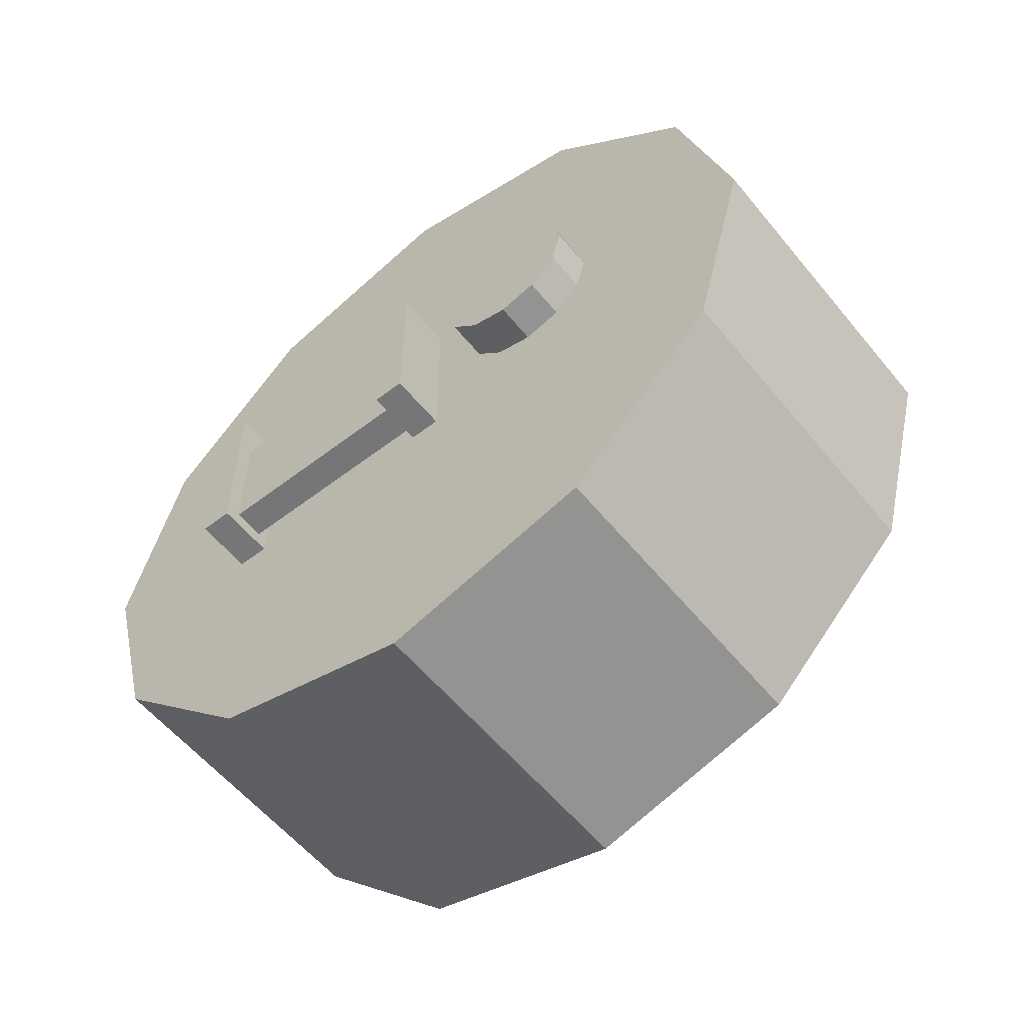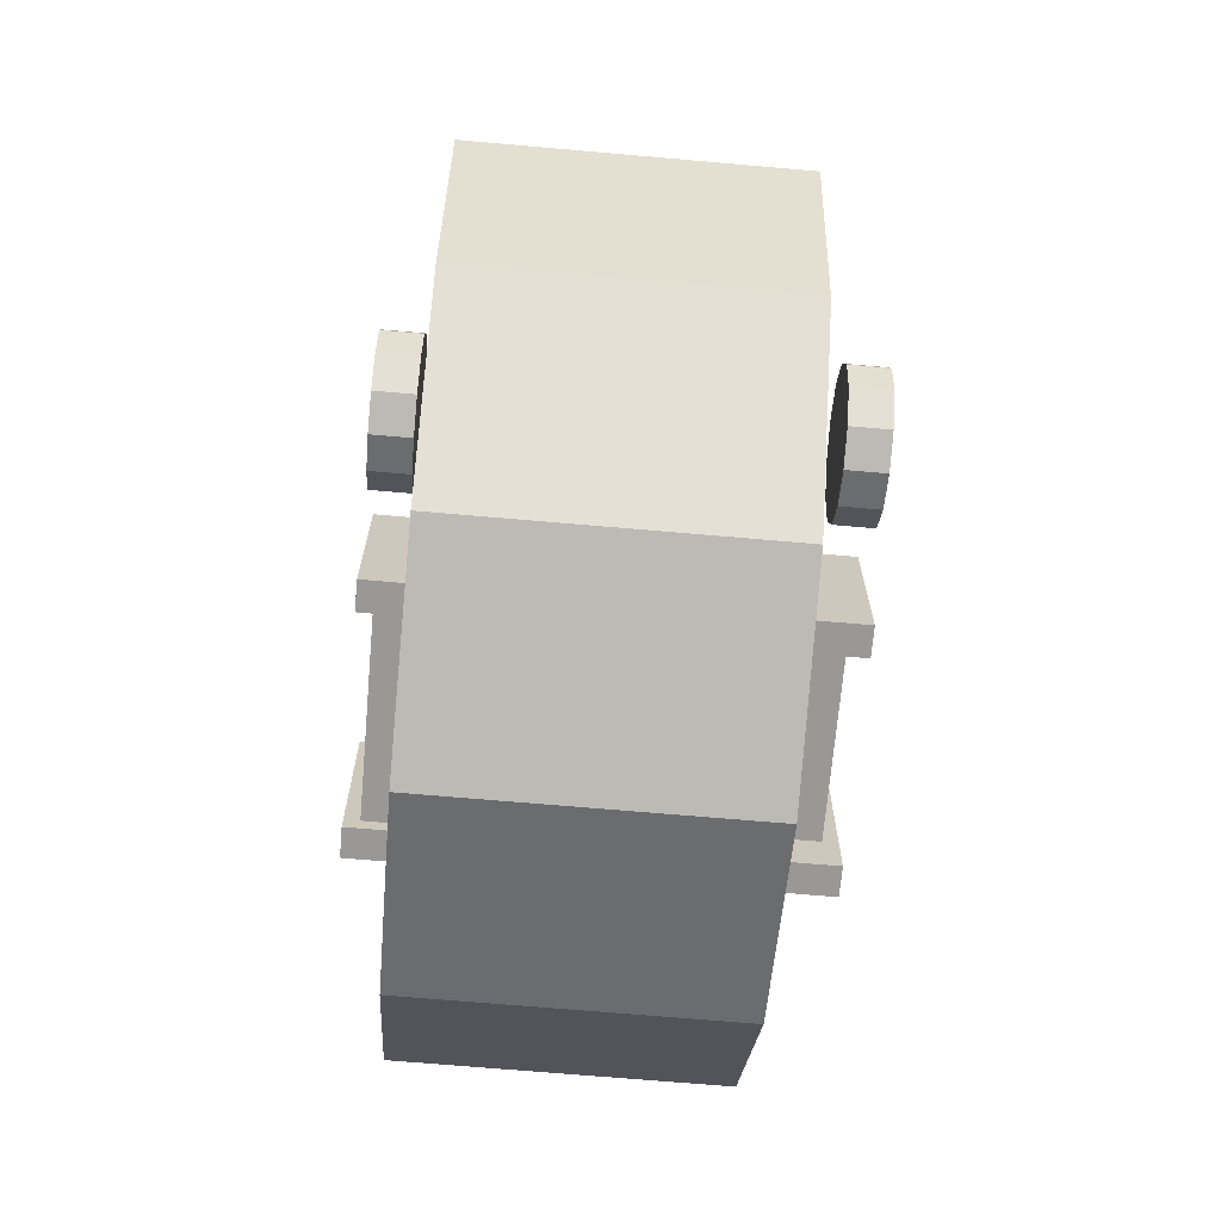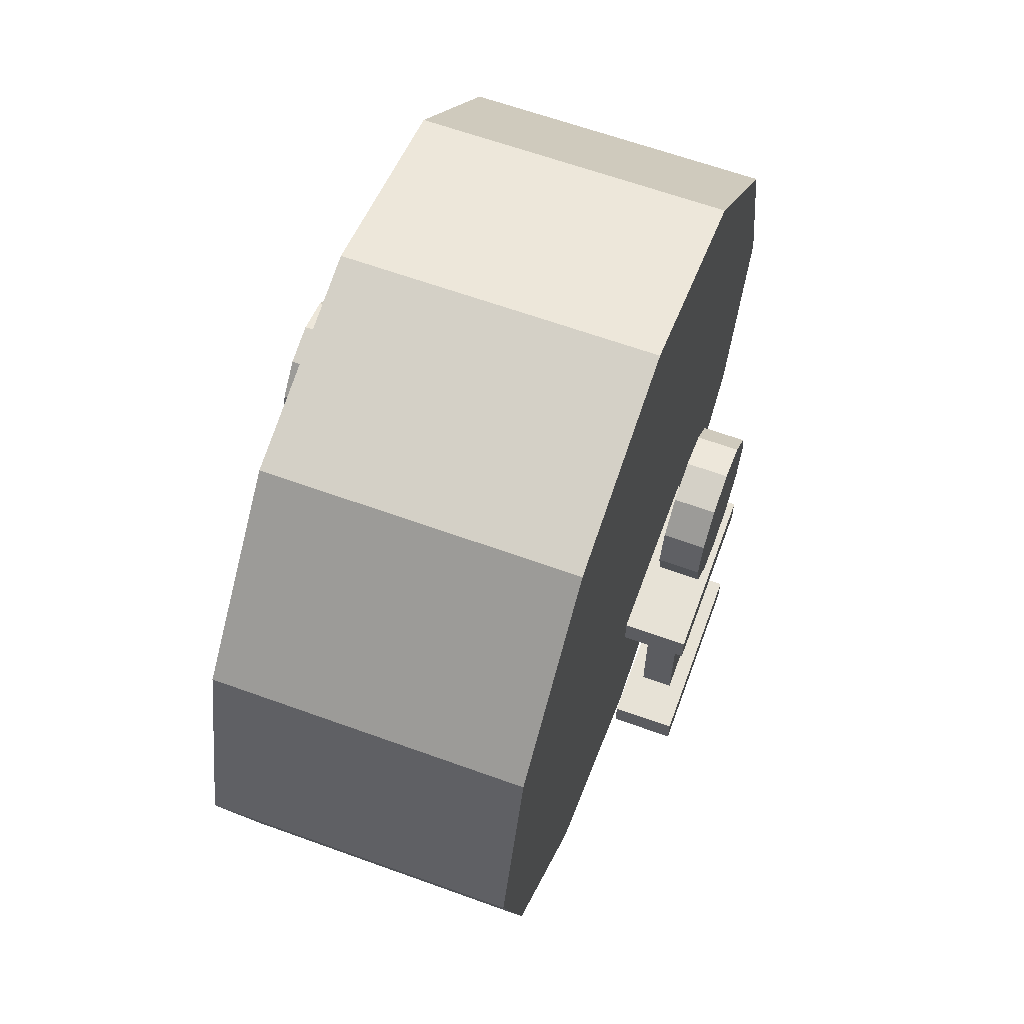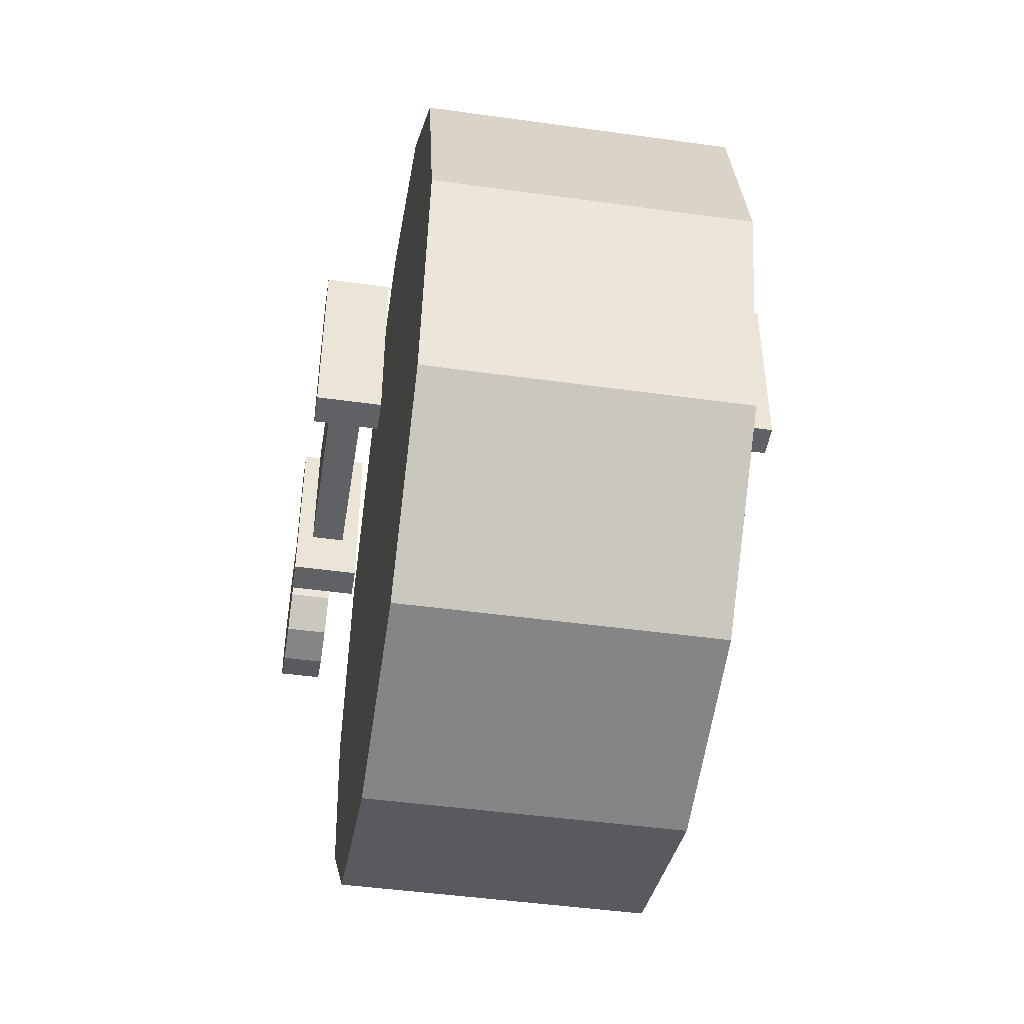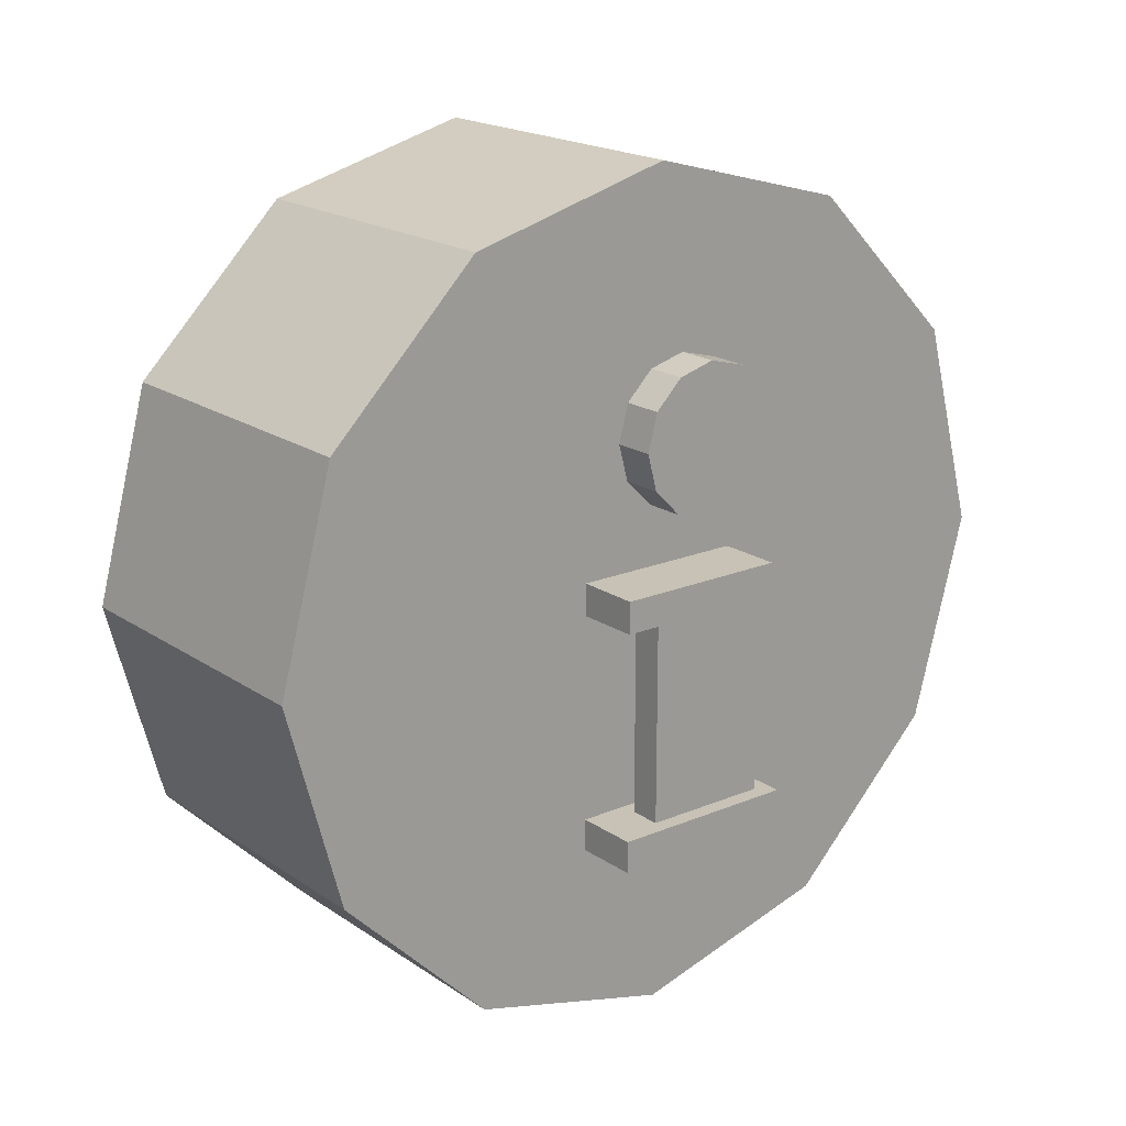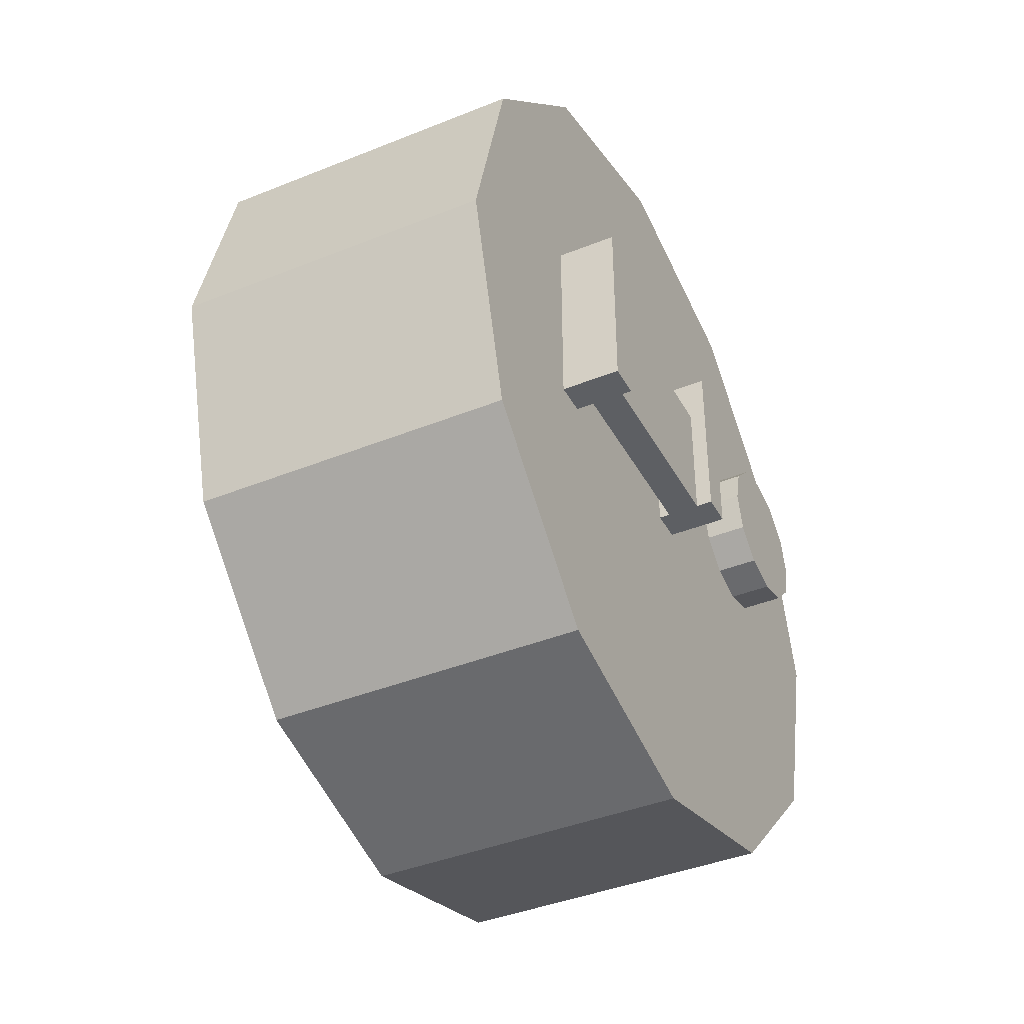
<metadata>
{"format":"obj","ext":"obj","renderer":"f3d","projection":"perspective","resolution":1024,"background":"white","views":[{"elev":-56.8,"azim":128.7,"up":"+Z"},{"elev":-68.6,"azim":175.0,"up":"+Z"},{"elev":63.5,"azim":-159.9,"up":"+Y"},{"elev":-46.7,"azim":-9.0,"up":"+Z"},{"elev":19.0,"azim":-128.5,"up":"+Y"},{"elev":-40.4,"azim":26.4,"up":"+Z"}]}
</metadata>
<code>
v -0.1019 -0.09354 -0.0275
v -0.08694 -0.09354 -0.0275
v -0.08694 0.02646 -0.0275
v -0.1019 0.02646 -0.0275
v -0.1019 -0.09354 0.0325
v -0.1019 0.02646 0.0325
v -0.08694 0.02646 0.0325
v -0.08694 -0.09354 0.0325
v -0.06944 0.2115 -1.006e-07
v -0.06944 0.1847 -0.1
v 0.08056 0.1847 -0.1
v 0.08056 0.2115 -1.006e-07
v -0.06944 0.1115 -0.1732
v 0.08056 0.1115 -0.1732
v -0.06944 0.01146 -0.2
v 0.08056 0.01146 -0.2
v -0.06944 -0.08854 -0.1732
v 0.08056 -0.08854 -0.1732
v -0.06944 -0.1617 -0.1
v 0.08056 -0.1617 -0.1
v -0.06944 -0.1885 -3.725e-09
v 0.08056 -0.1885 1.118e-08
v -0.06944 -0.1617 0.1
v 0.08056 -0.1617 0.1
v -0.06944 -0.08854 0.1732
v 0.08056 -0.08854 0.1732
v -0.06944 0.01146 0.2
v 0.08056 0.01146 0.2
v -0.06944 0.1115 0.1732
v 0.08056 0.1115 0.1732
v -0.06944 0.1847 0.1
v 0.08056 0.1847 0.1
v -0.1094 -0.09354 -0.05
v -0.07944 -0.09354 -0.05
v -0.07944 -0.07854 -0.05
v -0.1094 -0.07854 -0.05
v -0.1094 -0.09354 0.04
v -0.1094 -0.07854 0.04
v -0.07944 -0.07854 0.04
v -0.07944 -0.09354 0.04
v -0.1085 0.1324 -0.005
v -0.1085 0.1277 -0.0225
v -0.08944 0.1277 -0.0225
v -0.08944 0.1324 -0.005
v -0.1085 0.1149 -0.03531
v -0.08944 0.1149 -0.03531
v -0.1085 0.09737 -0.04
v -0.08944 0.09737 -0.04
v -0.1085 0.07987 -0.03531
v -0.08944 0.07987 -0.03531
v -0.1085 0.06706 -0.0225
v -0.08944 0.06706 -0.0225
v -0.1085 0.06237 -0.005
v -0.08944 0.06237 -0.005
v -0.1085 0.06706 0.0125
v -0.08944 0.06706 0.0125
v -0.1085 0.07987 0.02531
v -0.08944 0.07987 0.02531
v -0.1085 0.09737 0.03
v -0.08944 0.09737 0.03
v -0.1085 0.1149 0.02531
v -0.08944 0.1149 0.02531
v -0.1085 0.1277 0.0125
v -0.08944 0.1277 0.0125
v -0.1094 0.01896 -0.05
v -0.07944 0.01896 -0.05
v -0.07944 0.03396 -0.05
v -0.1094 0.03396 -0.05
v -0.1094 0.01896 0.0325
v -0.1094 0.03396 0.0325
v -0.07944 0.03396 0.0325
v -0.07944 0.01896 0.0325
v 0.1081 0.01396 0.05
v 0.07806 0.01396 0.05
v 0.07806 0.02896 0.05
v 0.1081 0.02896 0.05
v 0.1081 0.01396 -0.0325
v 0.1081 0.02896 -0.0325
v 0.07806 0.02896 -0.0325
v 0.07806 0.01396 -0.0325
v 0.1071 0.1274 0.005
v 0.1071 0.1227 0.0225
v 0.08806 0.1227 0.0225
v 0.08806 0.1274 0.005
v 0.1071 0.1099 0.03531
v 0.08806 0.1099 0.03531
v 0.1071 0.09237 0.04
v 0.08806 0.09237 0.04
v 0.1071 0.07487 0.03531
v 0.08806 0.07487 0.03531
v 0.1071 0.06206 0.0225
v 0.08806 0.06206 0.0225
v 0.1071 0.05737 0.005
v 0.08806 0.05737 0.005
v 0.1071 0.06206 -0.0125
v 0.08806 0.06206 -0.0125
v 0.1071 0.07487 -0.02531
v 0.08806 0.07487 -0.02531
v 0.1071 0.09237 -0.03
v 0.08806 0.09237 -0.03
v 0.1071 0.1099 -0.02531
v 0.08806 0.1099 -0.02531
v 0.1071 0.1227 -0.0125
v 0.08806 0.1227 -0.0125
v 0.1081 -0.09854 0.05
v 0.07806 -0.09854 0.05
v 0.07806 -0.08354 0.05
v 0.1081 -0.08354 0.05
v 0.1081 -0.09854 -0.04
v 0.1081 -0.08354 -0.04
v 0.07806 -0.08354 -0.04
v 0.07806 -0.09854 -0.04
v 0.1006 -0.09854 0.0275
v 0.08556 -0.09854 0.0275
v 0.08556 0.02146 0.0275
v 0.1006 0.02146 0.0275
v 0.1006 -0.09854 -0.0325
v 0.1006 0.02146 -0.0325
v 0.08556 0.02146 -0.0325
v 0.08556 -0.09854 -0.0325
o group1236340163
g mesh1236340163
f 12 11 10 9
f 11 14 13 10
f 14 16 15 13
f 16 18 17 15
f 18 20 19 17
f 20 22 21 19
f 22 24 23 21
f 24 26 25 23
f 26 28 27 25
f 28 30 29 27
f 30 32 31 29
f 32 12 9 31
f 9 10 13 15 17 19 21 23 25 27 29 31
f 32 30 28 26 24 22 20 18 16 14 11 12
o group1333965752
g mesh1333965752
f 4 3 2 1
f 8 7 6 5
f 2 8 5 1
f 6 7 3 4
f 5 6 4 1
f 3 7 8 2
f 36 35 34 33
f 40 39 38 37
f 34 40 37 33
f 38 39 35 36
f 37 38 36 33
f 35 39 40 34
f 44 43 42 41
f 43 46 45 42
f 46 48 47 45
f 48 50 49 47
f 50 52 51 49
f 52 54 53 51
f 54 56 55 53
f 56 58 57 55
f 58 60 59 57
f 60 62 61 59
f 62 64 63 61
f 64 44 41 63
f 41 42 45 47 49 51 53 55 57 59 61 63
f 64 62 60 58 56 54 52 50 48 46 43 44
f 68 67 66 65
f 72 71 70 69
f 66 72 69 65
f 70 71 67 68
f 69 70 68 65
f 67 71 72 66
o group1771391850
g mesh1771391850
f 76 75 74 73
f 80 79 78 77
f 74 80 77 73
f 78 79 75 76
f 77 78 76 73
f 75 79 80 74
f 84 83 82 81
f 83 86 85 82
f 86 88 87 85
f 88 90 89 87
f 90 92 91 89
f 92 94 93 91
f 94 96 95 93
f 96 98 97 95
f 98 100 99 97
f 100 102 101 99
f 102 104 103 101
f 104 84 81 103
f 81 82 85 87 89 91 93 95 97 99 101 103
f 104 102 100 98 96 94 92 90 88 86 83 84
f 108 107 106 105
f 112 111 110 109
f 106 112 109 105
f 110 111 107 108
f 109 110 108 105
f 107 111 112 106
f 116 115 114 113
f 120 119 118 117
f 114 120 117 113
f 118 119 115 116
f 117 118 116 113
f 115 119 120 114

</code>
